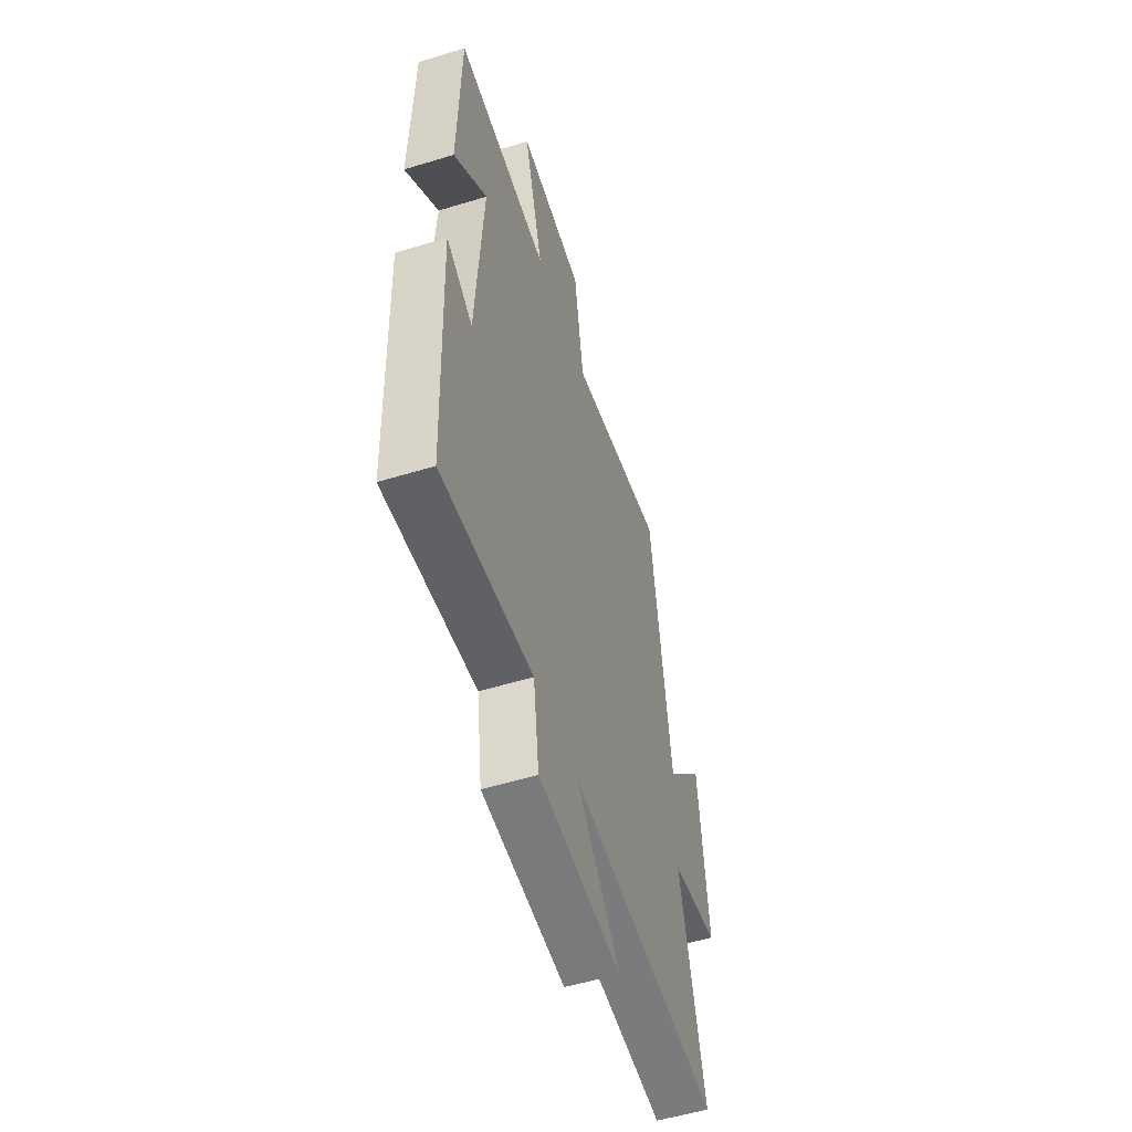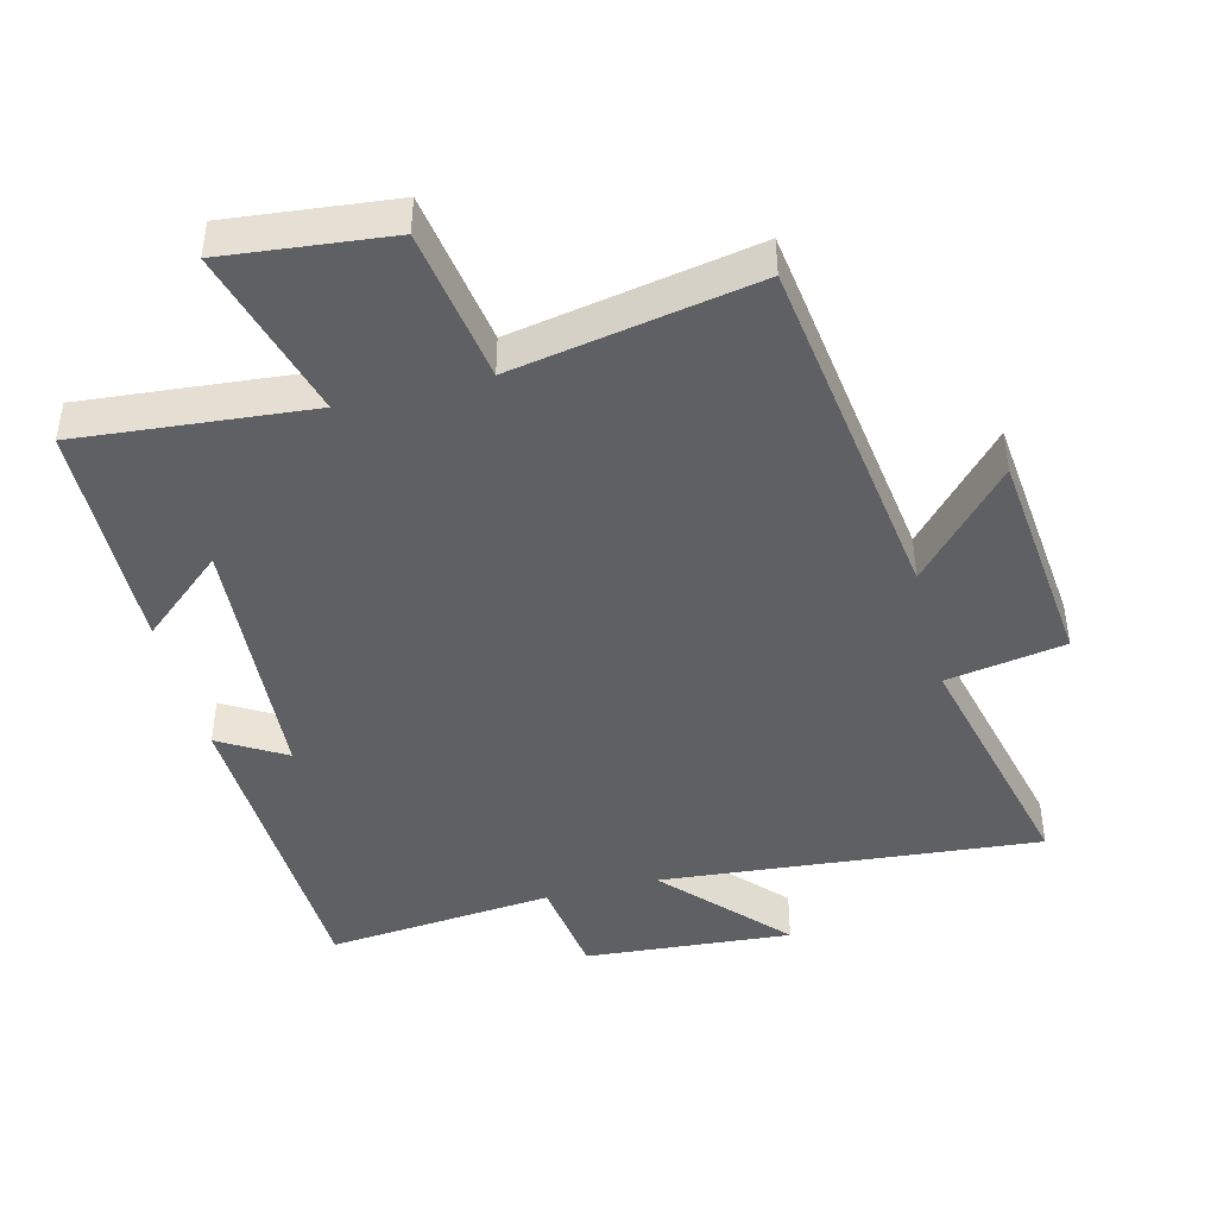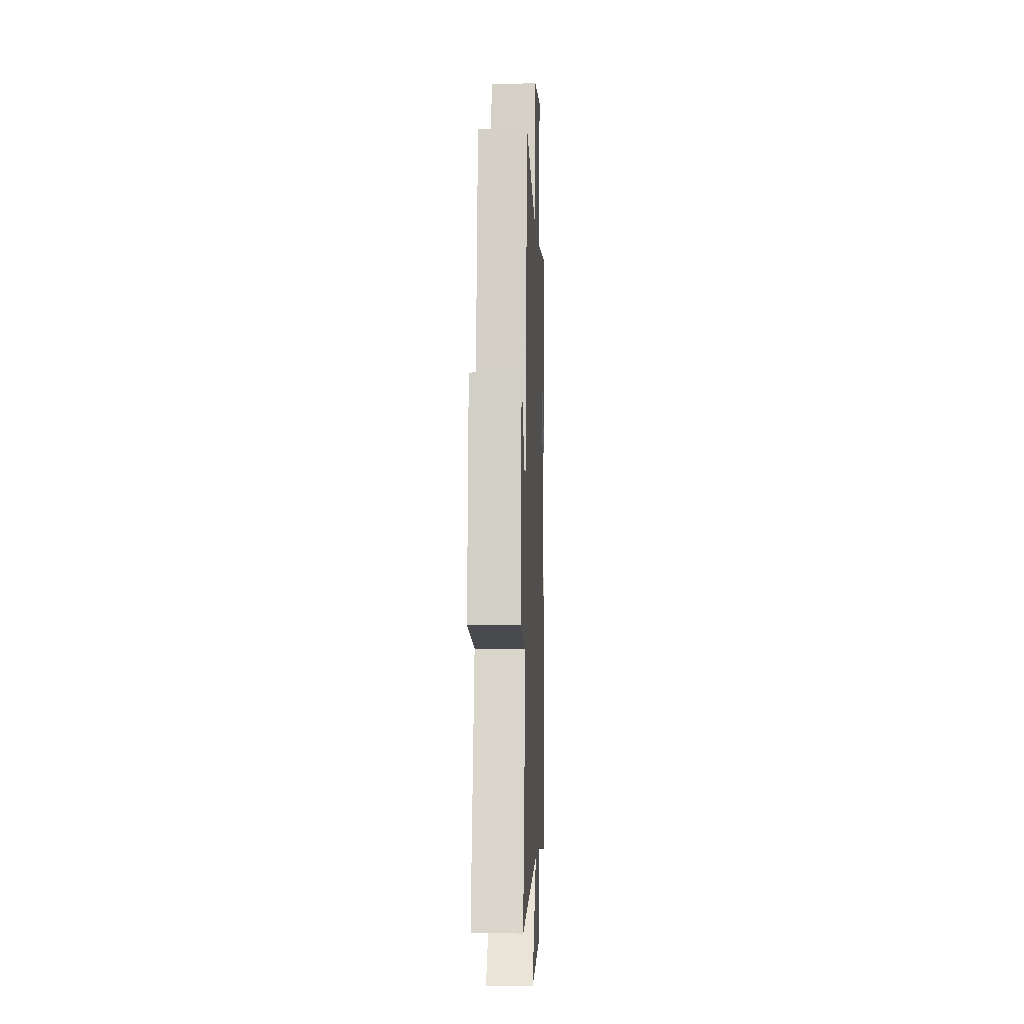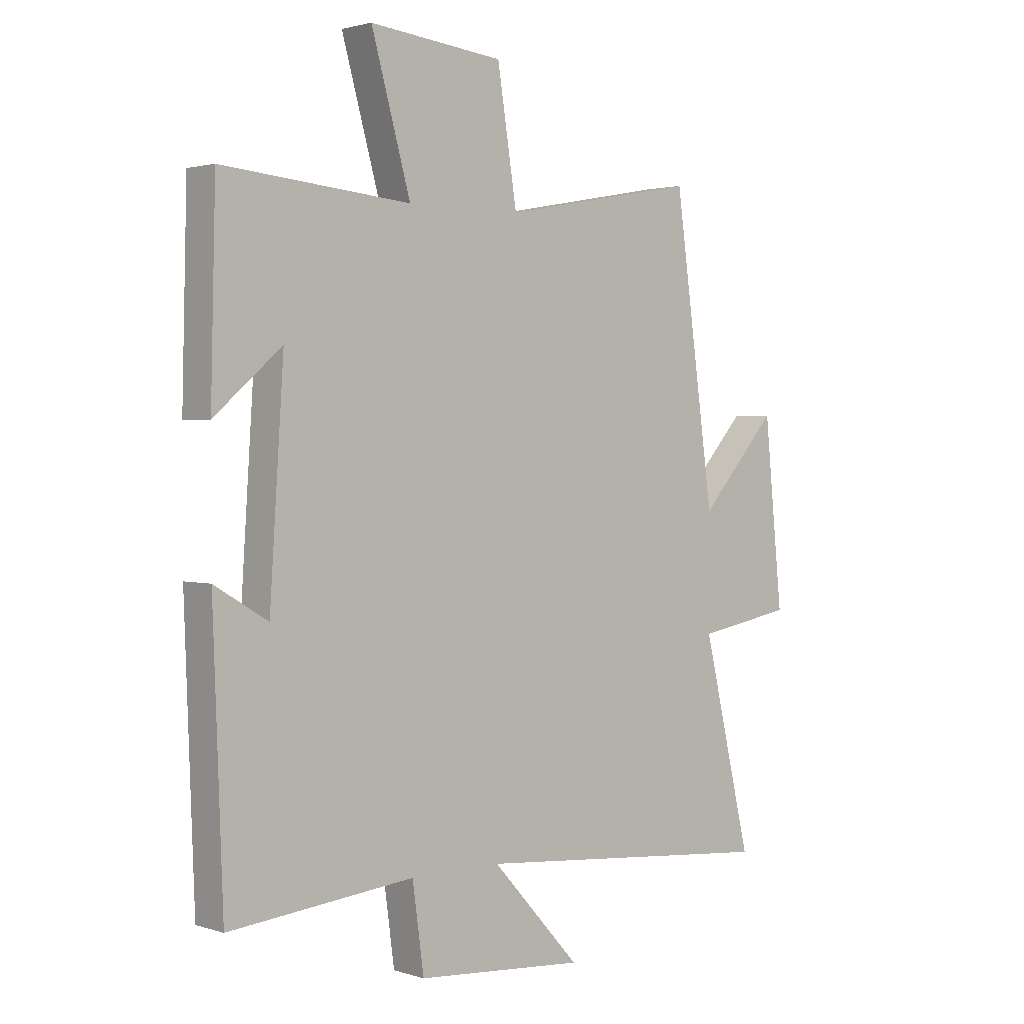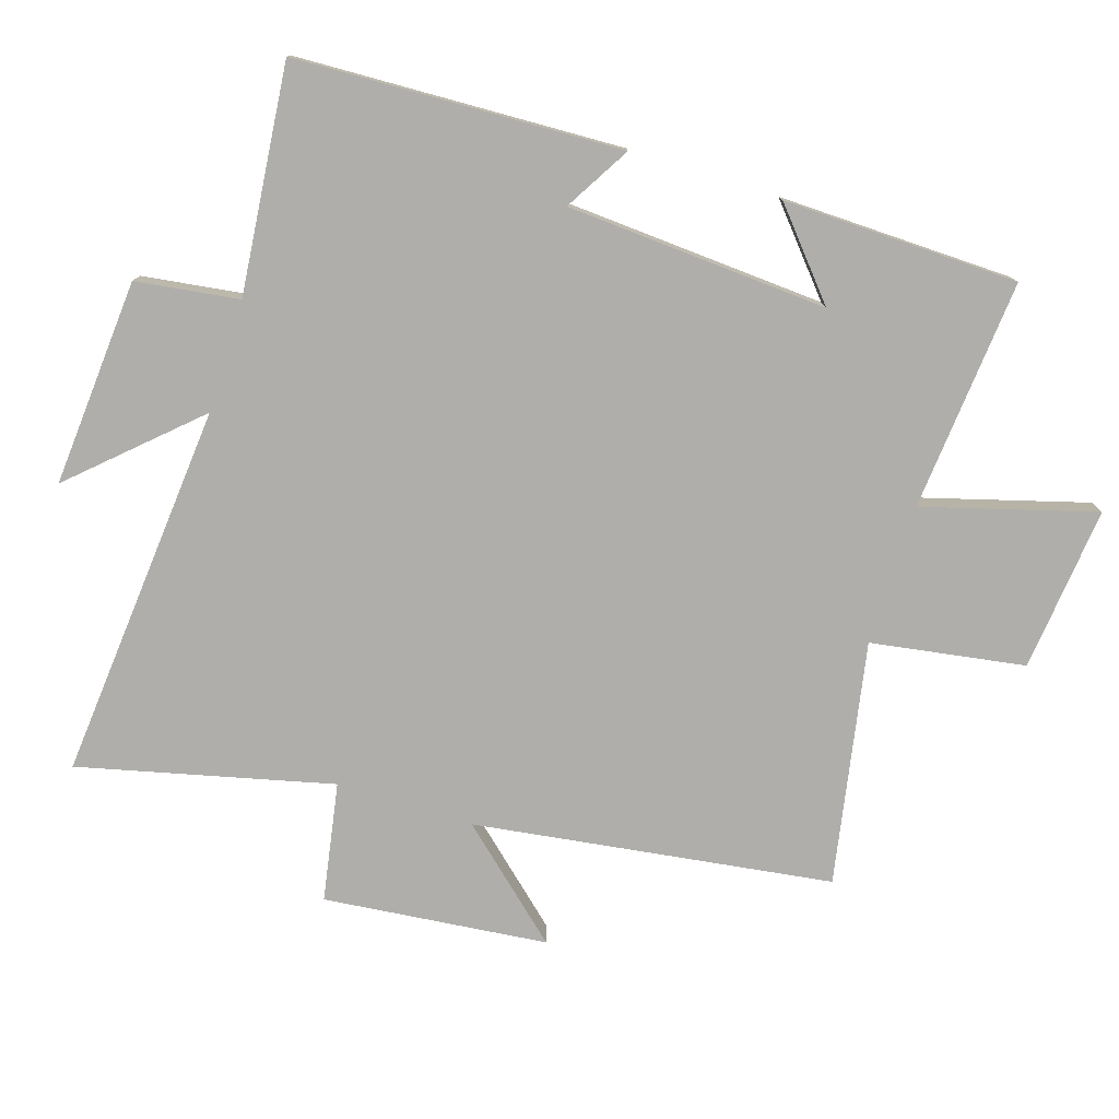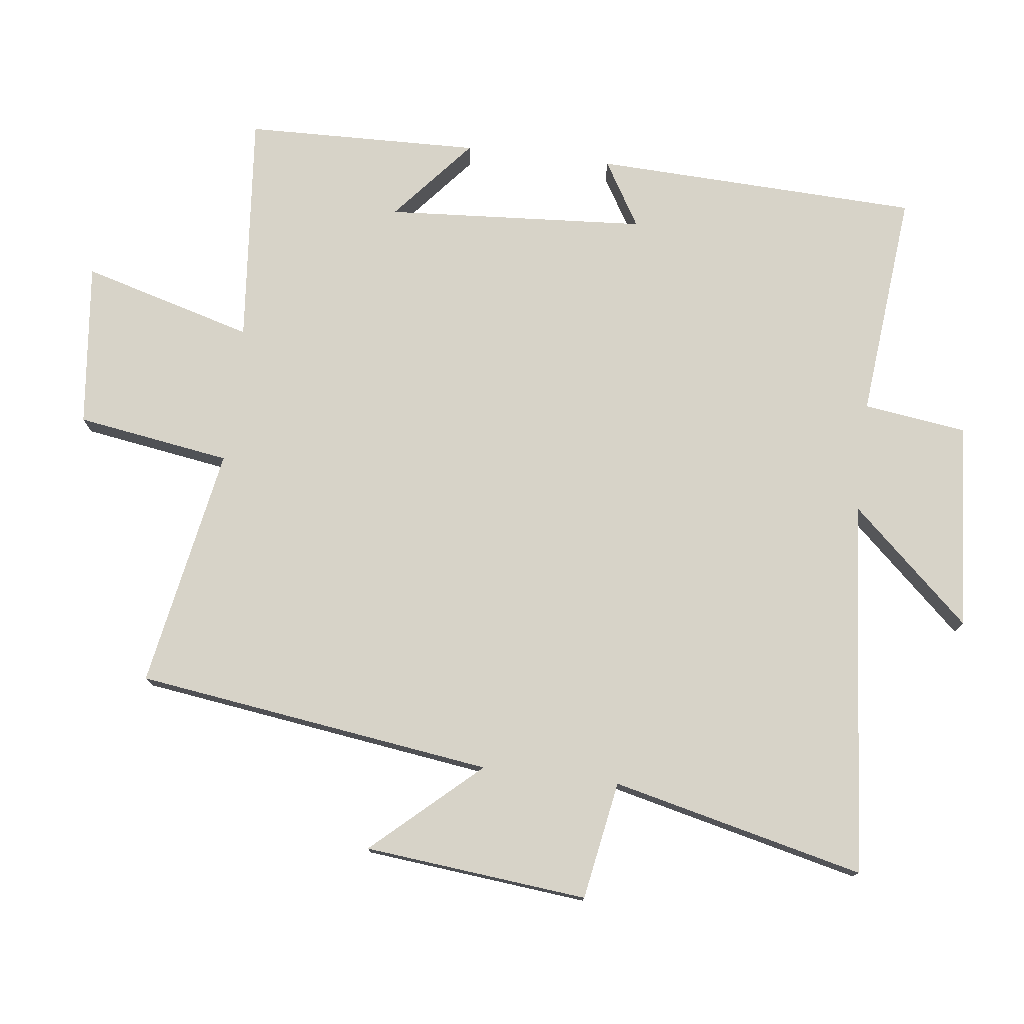
<metadata>
{"format":"obj","ext":"obj","renderer":"f3d","projection":"perspective","resolution":1024,"background":"white","views":[{"elev":-53.9,"azim":-72.0,"up":"+Z"},{"elev":-44.0,"azim":14.2,"up":"+Y"},{"elev":-3.3,"azim":92.3,"up":"+Z"},{"elev":1.9,"azim":-42.0,"up":"+Z"},{"elev":-77.6,"azim":-107.4,"up":"+Y"},{"elev":76.8,"azim":96.9,"up":"+Y"}]}
</metadata>
<code>
v -0.482 0.07 -0.533
v -0.5 0.07 -0.046
v -0.402 0.07 -0.104
v -0.376 0.07 0.286
v -0.5 0.07 0.18
v -0.491 0.07 0.531
v -0.145 0.07 0.5
v -0.217 0.07 0.756
v 0.029 0.07 0.73
v 0.065 0.07 0.5
v 0.426 0.07 0.567
v 0.5 0.07 0.033
v 0.643 0.07 0.192
v 0.677 0.07 -0.142
v 0.5 0.07 -0.173
v 0.59 0.07 -0.55
v 0.026 0.07 -0.5
v 0.189 0.07 -0.678
v -0.121 0.07 -0.654
v -0.142 0.07 -0.5
v -0.482 0 -0.533
v -0.5 0 -0.046
v -0.402 0 -0.104
v -0.376 0 0.286
v -0.5 0 0.18
v -0.491 0 0.531
v -0.145 0 0.5
v -0.217 0 0.756
v 0.029 0 0.73
v 0.065 0 0.5
v 0.426 0 0.567
v 0.5 0 0.033
v 0.643 0 0.192
v 0.677 0 -0.142
v 0.5 0 -0.173
v 0.59 0 -0.55
v 0.026 0 -0.5
v 0.189 0 -0.678
v -0.121 0 -0.654
v -0.142 0 -0.5
f 17 18 19 20
f 15 16 17
f 15 17 20
f 12 13 14 15
f 15 20 1
f 12 15 1
f 11 12 1
f 10 11 1
f 7 8 9 10
f 4 5 6 7
f 3 4 7 10
f 1 2 3
f 1 3 10
f 40 39 38 37
f 37 36 35
f 40 37 35
f 35 34 33 32
f 21 40 35
f 21 35 32
f 21 32 31
f 21 31 30
f 30 29 28 27
f 27 26 25 24
f 30 27 24 23
f 23 22 21
f 30 23 21
f 1 21 22 2
f 2 22 23 3
f 3 23 24 4
f 4 24 25 5
f 5 25 26 6
f 6 26 27 7
f 7 27 28 8
f 8 28 29 9
f 9 29 30 10
f 10 30 31 11
f 11 31 32 12
f 12 32 33 13
f 13 33 34 14
f 14 34 35 15
f 15 35 36 16
f 16 36 37 17
f 17 37 38 18
f 18 38 39 19
f 19 39 40 20
f 20 40 21 1

</code>
